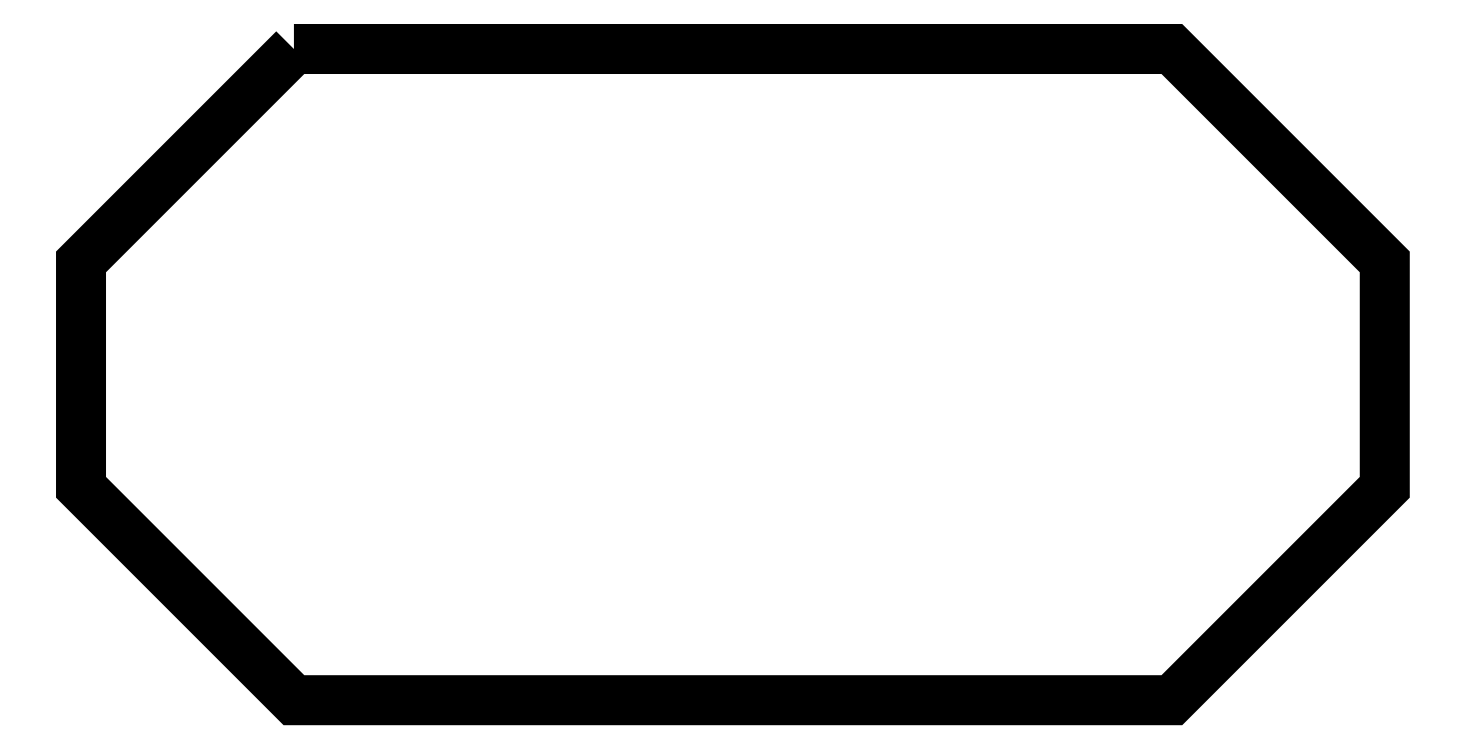
<metadata>
{"format":"dxf","ext":"dxf","renderer":"ezdxf+matplotlib","layout":"modelspace","background":"white","min_lineweight":24,"dpi":150}
</metadata>
<code>
0
SECTION
2
ENTITIES
0
POLYLINE
8
FOREGROUND
66
     1
40
0
41
0
70
     1
0
VERTEX
8
FOREGROUND
10
0.3067
20
0.8367
0
VERTEX
8
FOREGROUND
10
1.365
20
0.8367
0
VERTEX
8
FOREGROUND
10
1.622
20
0.58
0
VERTEX
8
FOREGROUND
10
1.622
20
0.3083
0
VERTEX
8
FOREGROUND
10
1.365
20
0.05167
0
VERTEX
8
FOREGROUND
10
0.3067
20
0.05167
0
VERTEX
8
FOREGROUND
10
0.05
20
0.3083
0
VERTEX
8
FOREGROUND
10
0.05
20
0.58
0
SEQEND
8
0
0
POLYLINE
8
FOREGROUND
66
     1
40
0.001667
41
0.001667
70
     1
0
VERTEX
8
FOREGROUND
10
0.3083
20
0.8367
0
VERTEX
8
FOREGROUND
10
0.3117
20
0.8267
0
VERTEX
8
FOREGROUND
10
0.06
20
0.575
0
VERTEX
8
FOREGROUND
10
0.06
20
0.3117
0
VERTEX
8
FOREGROUND
10
0.3117
20
0.06
0
VERTEX
8
FOREGROUND
10
1.362
20
0.06
0
VERTEX
8
FOREGROUND
10
1.613
20
0.3117
0
VERTEX
8
FOREGROUND
10
1.613
20
0.575
0
VERTEX
8
FOREGROUND
10
1.362
20
0.8267
0
VERTEX
8
FOREGROUND
10
0.3117
20
0.8267
0
VERTEX
8
FOREGROUND
10
0.3083
20
0.8367
0
VERTEX
8
FOREGROUND
10
1.365
20
0.8367
0
VERTEX
8
FOREGROUND
10
1.623
20
0.5783
0
VERTEX
8
FOREGROUND
10
1.623
20
0.3083
0
VERTEX
8
FOREGROUND
10
1.365
20
0.05
0
VERTEX
8
FOREGROUND
10
0.3083
20
0.05
0
VERTEX
8
FOREGROUND
10
0.05
20
0.3083
0
VERTEX
8
FOREGROUND
10
0.05
20
0.5783
0
SEQEND
8
0
0
ENDSEC
0
EOF

</code>
